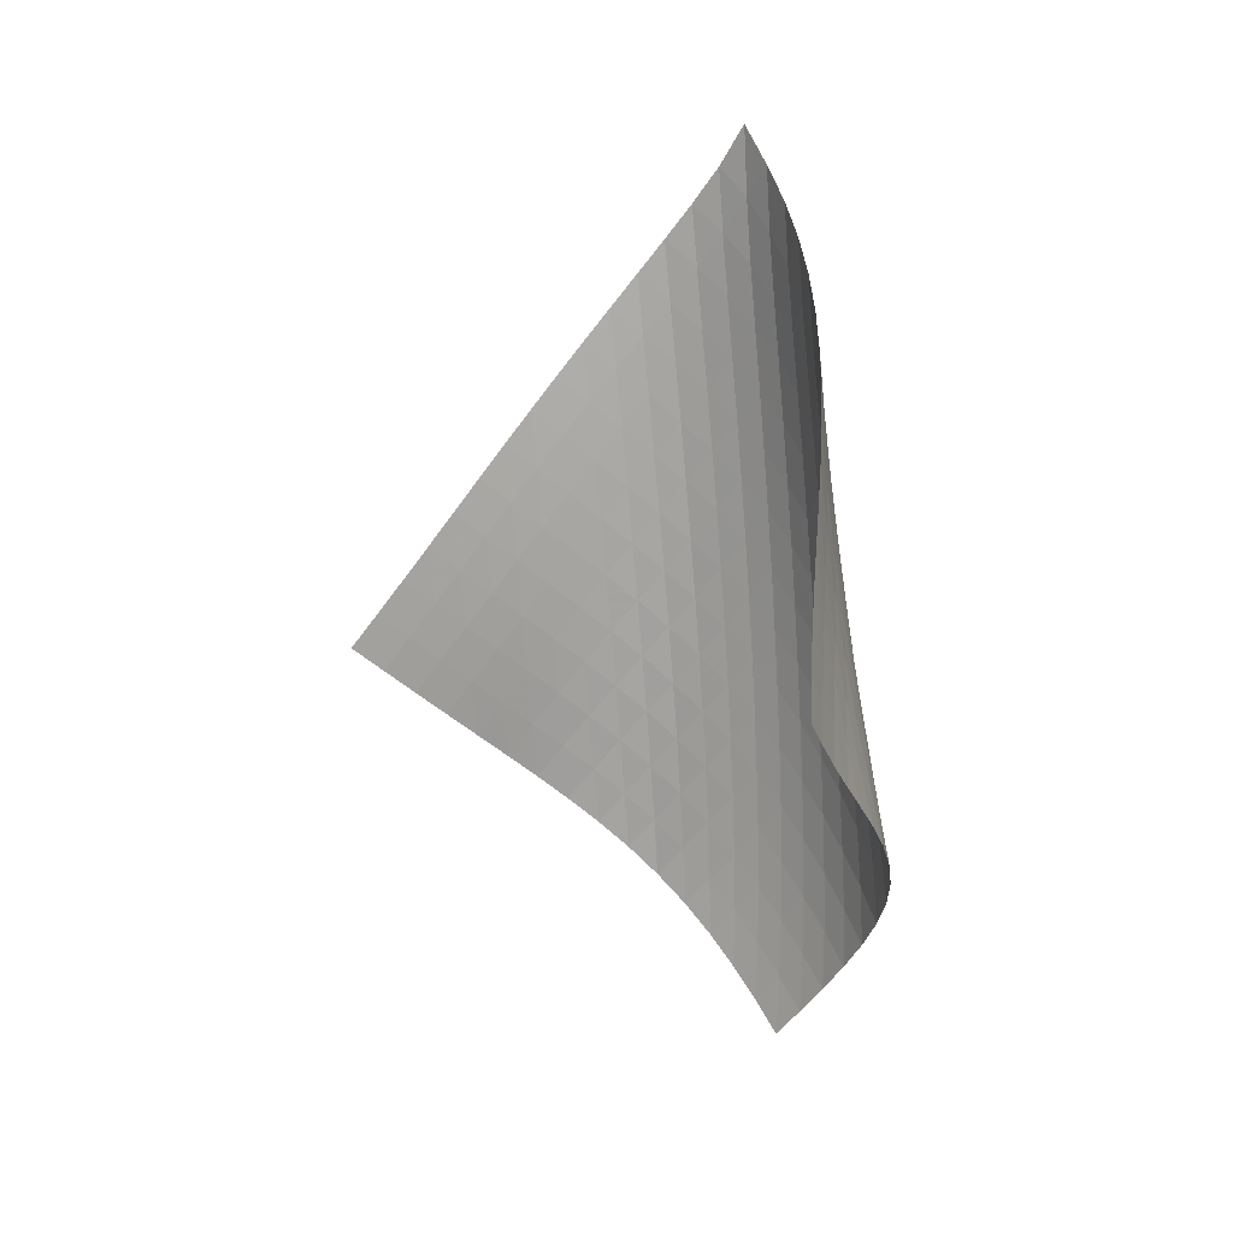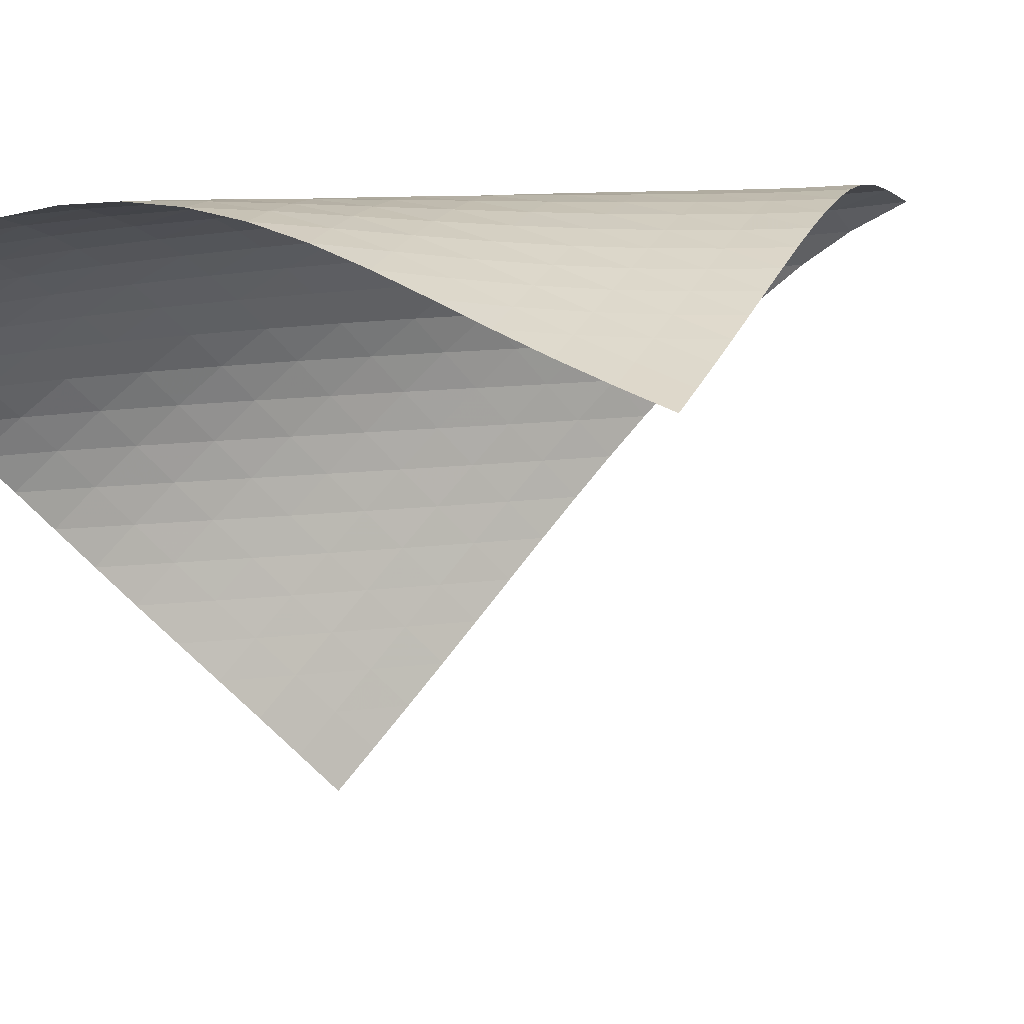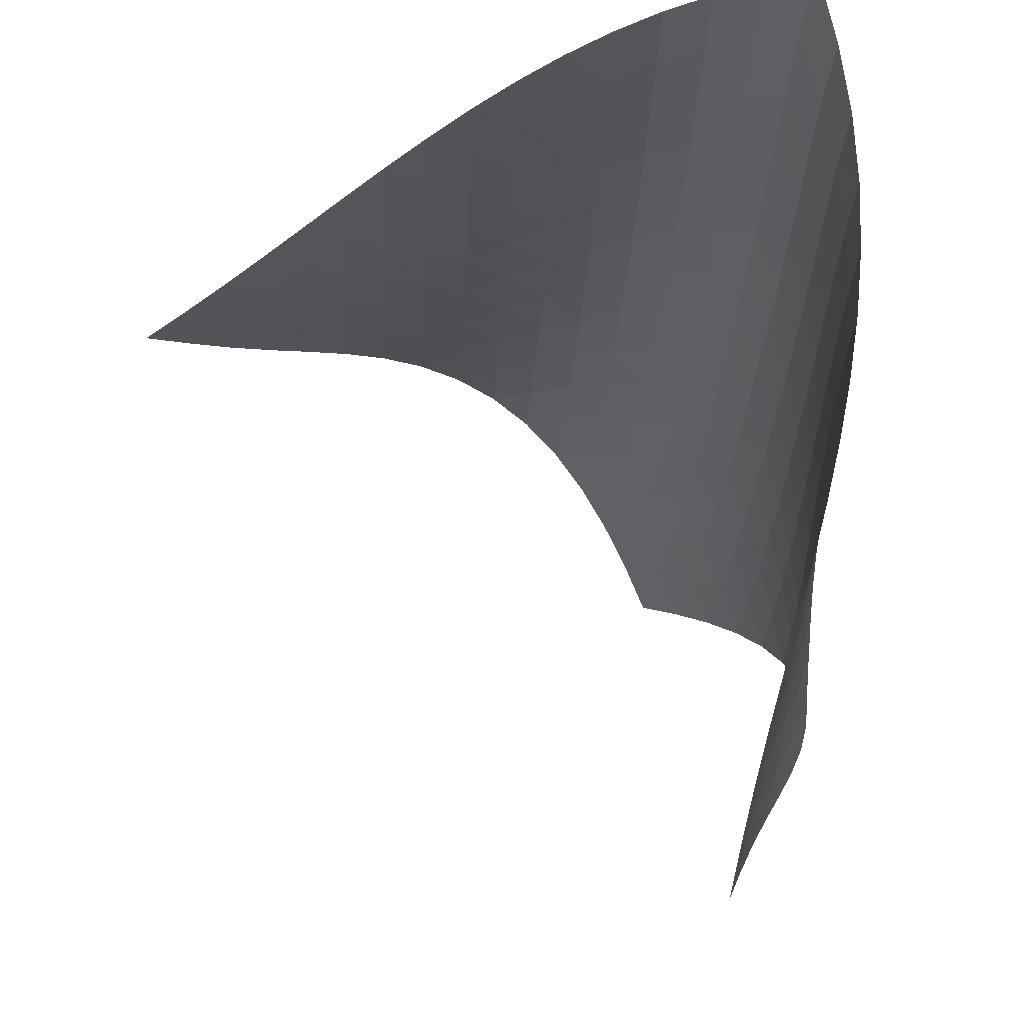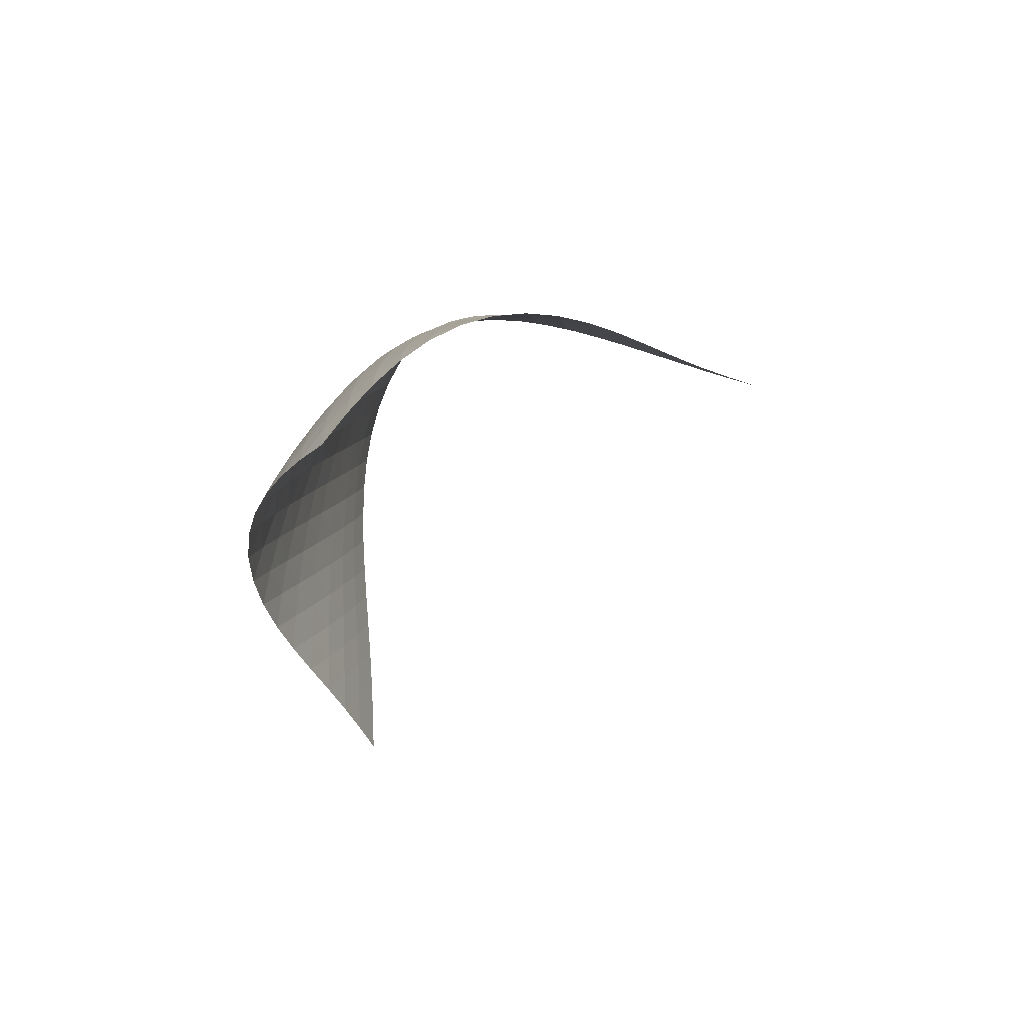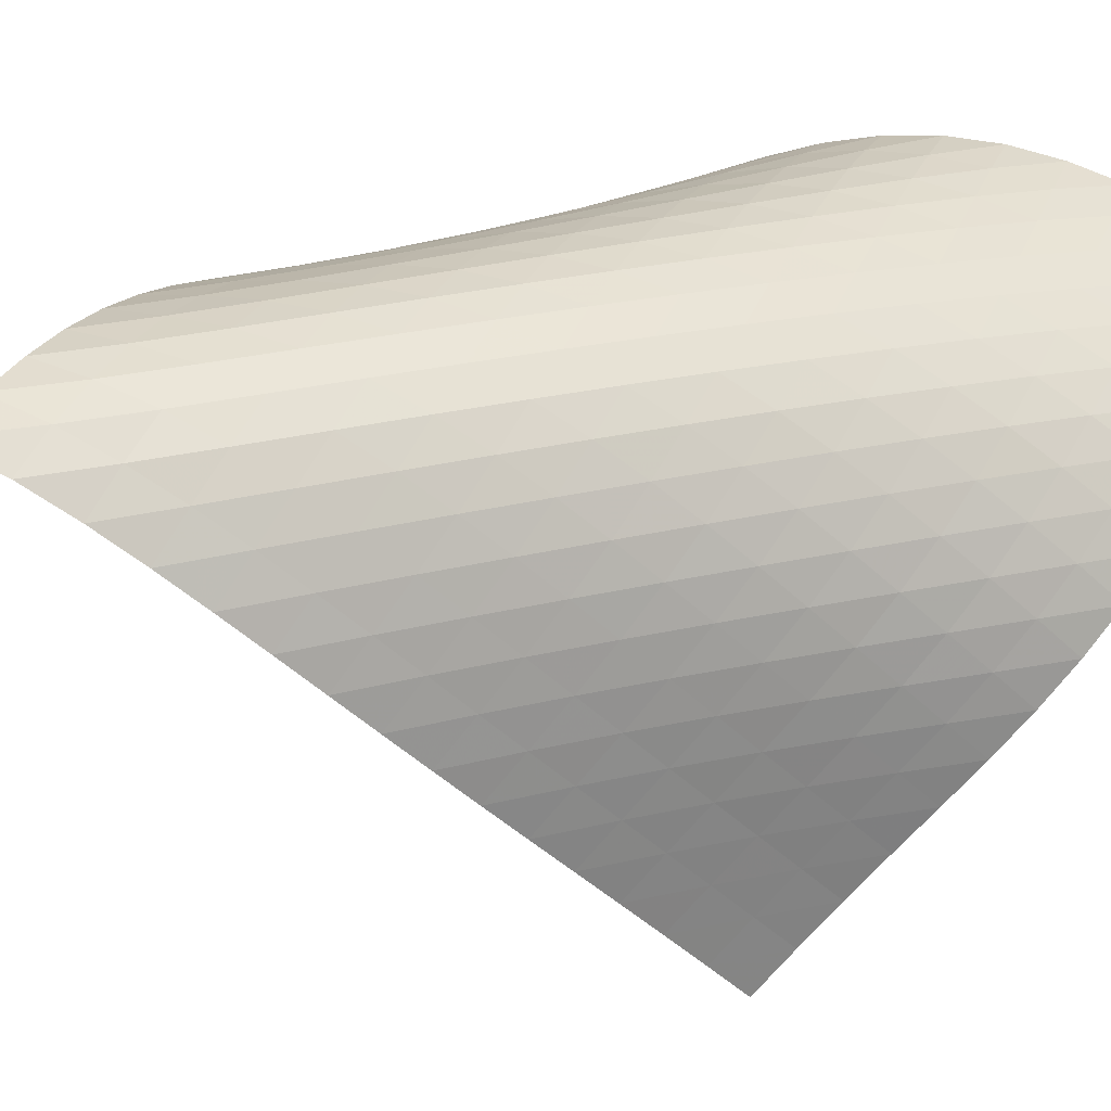
<metadata>
{"format":"obj","ext":"obj","renderer":"f3d","projection":"perspective","resolution":1024,"background":"white","views":[{"elev":8.1,"azim":178.4,"up":"+Y"},{"elev":20.3,"azim":56.0,"up":"+Z"},{"elev":-28.8,"azim":172.9,"up":"+Z"},{"elev":-76.6,"azim":-0.3,"up":"+Y"},{"elev":10.5,"azim":-119.1,"up":"+Z"}]}
</metadata>
<code>
v -6.498 -0.05059 6.498
v 1.427 -10.55 7.082
v -7.082 -10.55 -1.427
v -7.379 -18.89 7.379
v -7.137 -9.871 -0.8969
v -7.203 -9.184 -0.3699
v -7.282 -8.495 0.1539
v -7.37 -7.805 0.6758
v -7.461 -7.113 1.198
v -7.546 -6.422 1.723
v -7.618 -5.732 2.253
v -7.667 -5.042 2.79
v -7.684 -4.353 3.332
v -7.658 -3.664 3.88
v -7.578 -2.974 4.431
v -7.434 -2.281 4.979
v -7.215 -1.582 5.517
v -6.908 -0.8593 6.033
v -6.033 -0.8593 6.908
v -5.517 -1.582 7.215
v -4.979 -2.281 7.434
v -4.431 -2.974 7.578
v -3.88 -3.664 7.658
v -3.332 -4.353 7.684
v -2.79 -5.042 7.667
v -2.253 -5.732 7.618
v -1.723 -6.422 7.546
v -1.198 -7.113 7.461
v -0.6758 -7.805 7.37
v -0.1539 -8.495 7.282
v 0.3699 -9.184 7.203
v 0.8969 -9.871 7.137
v 0.7882 -11.07 7.357
v 0.1547 -11.59 7.648
v -0.4717 -12.1 7.961
v -1.094 -12.6 8.287
v -1.72 -13.11 8.604
v -2.357 -13.63 8.884
v -3.007 -14.15 9.1
v -3.664 -14.7 9.225
v -4.315 -15.26 9.242
v -4.939 -15.85 9.141
v -5.521 -16.44 8.93
v -6.051 -17.05 8.629
v -6.533 -17.66 8.259
v -6.973 -18.28 7.838
v -7.838 -18.28 6.973
v -8.259 -17.66 6.533
v -8.629 -17.05 6.051
v -8.93 -16.44 5.521
v -9.141 -15.85 4.939
v -9.242 -15.26 4.315
v -9.225 -14.7 3.664
v -9.1 -14.15 3.007
v -8.884 -13.63 2.357
v -8.604 -13.11 1.72
v -8.287 -12.6 1.094
v -7.961 -12.1 0.4717
v -7.648 -11.59 -0.1547
v -7.357 -11.07 -0.7882
v -6.562 -1.491 6.562
v -6.982 -2.166 6.123
v -7.303 -2.845 5.626
v -7.533 -3.525 5.098
v -7.686 -4.207 4.554
v -7.773 -4.891 4.006
v -7.807 -5.575 3.458
v -7.798 -6.261 2.916
v -7.759 -6.948 2.379
v -7.697 -7.636 1.847
v -7.624 -8.325 1.32
v -7.547 -9.014 0.795
v -7.475 -9.702 0.2694
v -7.412 -10.39 -0.2583
v -6.123 -2.166 6.982
v -6.655 -2.789 6.655
v -7.089 -3.436 6.232
v -7.42 -4.096 5.744
v -7.659 -4.764 5.22
v -7.818 -5.438 4.677
v -7.912 -6.115 4.129
v -7.954 -6.795 3.581
v -7.955 -7.477 3.037
v -7.926 -8.161 2.498
v -7.877 -8.846 1.964
v -7.818 -9.532 1.434
v -7.758 -10.22 0.9051
v -7.701 -10.9 0.3757
v -5.626 -2.845 7.303
v -6.232 -3.436 7.089
v -6.767 -4.053 6.767
v -7.206 -4.689 6.348
v -7.545 -5.339 5.864
v -7.793 -5.999 5.341
v -7.962 -6.665 4.798
v -8.068 -7.336 4.248
v -8.122 -8.011 3.698
v -8.137 -8.688 3.151
v -8.123 -9.368 2.609
v -8.091 -10.05 2.072
v -8.051 -10.73 1.537
v -8.007 -11.41 1.004
v -5.098 -3.525 7.533
v -5.744 -4.096 7.42
v -6.348 -4.689 7.206
v -6.88 -5.303 6.88
v -7.321 -5.934 6.462
v -7.667 -6.578 5.979
v -7.926 -7.231 5.458
v -8.11 -7.891 4.915
v -8.232 -8.555 4.364
v -8.305 -9.223 3.811
v -8.34 -9.895 3.261
v -8.348 -10.57 2.714
v -8.338 -11.25 2.171
v -8.318 -11.92 1.631
v -4.554 -4.207 7.686
v -5.22 -4.764 7.659
v -5.864 -5.339 7.545
v -6.462 -5.934 7.321
v -6.988 -6.547 6.988
v -7.429 -7.175 6.569
v -7.782 -7.814 6.088
v -8.055 -8.461 5.569
v -8.257 -9.114 5.028
v -8.401 -9.772 4.476
v -8.498 -10.43 3.921
v -8.56 -11.1 3.366
v -8.594 -11.77 2.813
v -8.609 -12.44 2.264
v -4.006 -4.891 7.773
v -4.677 -5.438 7.818
v -5.341 -5.999 7.793
v -5.979 -6.578 7.667
v -6.569 -7.175 7.429
v -7.089 -7.788 7.089
v -7.53 -8.413 6.668
v -7.89 -9.048 6.19
v -8.177 -9.69 5.674
v -8.4 -10.34 5.135
v -8.57 -10.99 4.583
v -8.697 -11.64 4.026
v -8.788 -12.3 3.467
v -8.851 -12.96 2.91
v -3.458 -5.575 7.807
v -4.129 -6.115 7.912
v -4.798 -6.665 7.962
v -5.458 -7.231 7.926
v -6.088 -7.814 7.782
v -6.668 -8.413 7.53
v -7.182 -9.027 7.182
v -7.621 -9.651 6.759
v -7.989 -10.28 6.283
v -8.291 -10.92 5.77
v -8.538 -11.56 5.235
v -8.736 -12.2 4.685
v -8.894 -12.85 4.128
v -9.016 -13.5 3.567
v -2.916 -6.261 7.798
v -3.581 -6.795 7.954
v -4.248 -7.336 8.068
v -4.915 -7.891 8.11
v -5.569 -8.461 8.055
v -6.19 -9.048 7.89
v -6.759 -9.651 7.621
v -7.264 -10.26 7.264
v -7.703 -10.89 6.84
v -8.078 -11.51 6.366
v -8.397 -12.15 5.858
v -8.667 -12.78 5.327
v -8.895 -13.41 4.782
v -9.083 -14.05 4.226
v -2.379 -6.948 7.759
v -3.037 -7.477 7.955
v -3.698 -8.011 8.122
v -4.364 -8.555 8.232
v -5.028 -9.114 8.257
v -5.674 -9.69 8.177
v -6.283 -10.28 7.989
v -6.84 -10.89 7.703
v -7.336 -11.5 7.336
v -7.773 -12.12 6.909
v -8.155 -12.75 6.437
v -8.49 -13.37 5.935
v -8.784 -14 5.411
v -9.036 -14.63 4.87
v -1.847 -7.636 7.697
v -2.498 -8.161 7.926
v -3.151 -8.688 8.137
v -3.811 -9.223 8.305
v -4.476 -9.772 8.401
v -5.135 -10.34 8.4
v -5.77 -10.92 8.291
v -6.366 -11.51 8.078
v -6.909 -12.12 7.773
v -7.396 -12.74 7.396
v -7.83 -13.36 6.965
v -8.219 -13.98 6.496
v -8.567 -14.6 5.999
v -8.876 -15.22 5.479
v -1.32 -8.325 7.624
v -1.964 -8.846 7.877
v -2.609 -9.368 8.123
v -3.261 -9.895 8.34
v -3.921 -10.43 8.498
v -4.583 -10.99 8.57
v -5.235 -11.56 8.538
v -5.858 -12.15 8.397
v -6.437 -12.75 8.155
v -6.965 -13.36 7.83
v -7.442 -13.97 7.442
v -7.872 -14.59 7.006
v -8.263 -15.21 6.537
v -8.617 -15.83 6.041
v -0.795 -9.014 7.547
v -1.434 -9.532 7.818
v -2.072 -10.05 8.091
v -2.714 -10.57 8.348
v -3.366 -11.1 8.56
v -4.026 -11.64 8.697
v -4.685 -12.2 8.736
v -5.327 -12.78 8.667
v -5.935 -13.37 8.49
v -6.496 -13.98 8.219
v -7.006 -14.59 7.872
v -7.469 -15.2 7.469
v -7.891 -15.82 7.026
v -8.278 -16.44 6.552
v -0.2694 -9.702 7.475
v -0.9051 -10.22 7.758
v -1.537 -10.73 8.051
v -2.171 -11.25 8.338
v -2.813 -11.77 8.594
v -3.467 -12.3 8.788
v -4.128 -12.85 8.894
v -4.782 -13.41 8.895
v -5.411 -14 8.784
v -5.999 -14.6 8.567
v -6.537 -15.21 8.263
v -7.026 -15.82 7.891
v -7.472 -16.44 7.472
v -7.881 -17.05 7.017
v 0.2583 -10.39 7.412
v -0.3757 -10.9 7.701
v -1.004 -11.41 8.007
v -1.631 -11.92 8.318
v -2.264 -12.44 8.609
v -2.91 -12.96 8.851
v -3.567 -13.5 9.016
v -4.226 -14.05 9.083
v -4.87 -14.63 9.036
v -5.479 -15.22 8.876
v -6.041 -15.83 8.617
v -6.552 -16.44 8.278
v -7.017 -17.05 7.881
v -7.442 -17.66 7.442
f 256 46 4
f 256 4 47
f 5 74 60
f 5 60 3
f 74 88 59
f 74 59 60
f 88 102 58
f 88 58 59
f 102 116 57
f 102 57 58
f 116 130 56
f 116 56 57
f 130 144 55
f 130 55 56
f 144 158 54
f 144 54 55
f 158 172 53
f 158 53 54
f 172 186 52
f 172 52 53
f 186 200 51
f 186 51 52
f 200 214 50
f 200 50 51
f 214 228 49
f 214 49 50
f 228 242 48
f 228 48 49
f 242 256 47
f 242 47 48
f 1 19 61
f 1 61 18
f 18 61 62
f 18 62 17
f 17 62 63
f 17 63 16
f 16 63 64
f 16 64 15
f 15 64 65
f 15 65 14
f 14 65 66
f 14 66 13
f 13 66 67
f 13 67 12
f 12 67 68
f 12 68 11
f 11 68 69
f 11 69 10
f 10 69 70
f 10 70 9
f 9 70 71
f 9 71 8
f 8 71 72
f 8 72 7
f 7 72 73
f 7 73 6
f 6 73 74
f 6 74 5
f 19 20 75
f 19 75 61
f 61 75 76
f 61 76 62
f 62 76 77
f 62 77 63
f 63 77 78
f 63 78 64
f 64 78 79
f 64 79 65
f 65 79 80
f 65 80 66
f 66 80 81
f 66 81 67
f 67 81 82
f 67 82 68
f 68 82 83
f 68 83 69
f 69 83 84
f 69 84 70
f 70 84 85
f 70 85 71
f 71 85 86
f 71 86 72
f 72 86 87
f 72 87 73
f 73 87 88
f 73 88 74
f 20 21 89
f 20 89 75
f 75 89 90
f 75 90 76
f 76 90 91
f 76 91 77
f 77 91 92
f 77 92 78
f 78 92 93
f 78 93 79
f 79 93 94
f 79 94 80
f 80 94 95
f 80 95 81
f 81 95 96
f 81 96 82
f 82 96 97
f 82 97 83
f 83 97 98
f 83 98 84
f 84 98 99
f 84 99 85
f 85 99 100
f 85 100 86
f 86 100 101
f 86 101 87
f 87 101 102
f 87 102 88
f 21 22 103
f 21 103 89
f 89 103 104
f 89 104 90
f 90 104 105
f 90 105 91
f 91 105 106
f 91 106 92
f 92 106 107
f 92 107 93
f 93 107 108
f 93 108 94
f 94 108 109
f 94 109 95
f 95 109 110
f 95 110 96
f 96 110 111
f 96 111 97
f 97 111 112
f 97 112 98
f 98 112 113
f 98 113 99
f 99 113 114
f 99 114 100
f 100 114 115
f 100 115 101
f 101 115 116
f 101 116 102
f 22 23 117
f 22 117 103
f 103 117 118
f 103 118 104
f 104 118 119
f 104 119 105
f 105 119 120
f 105 120 106
f 106 120 121
f 106 121 107
f 107 121 122
f 107 122 108
f 108 122 123
f 108 123 109
f 109 123 124
f 109 124 110
f 110 124 125
f 110 125 111
f 111 125 126
f 111 126 112
f 112 126 127
f 112 127 113
f 113 127 128
f 113 128 114
f 114 128 129
f 114 129 115
f 115 129 130
f 115 130 116
f 23 24 131
f 23 131 117
f 117 131 132
f 117 132 118
f 118 132 133
f 118 133 119
f 119 133 134
f 119 134 120
f 120 134 135
f 120 135 121
f 121 135 136
f 121 136 122
f 122 136 137
f 122 137 123
f 123 137 138
f 123 138 124
f 124 138 139
f 124 139 125
f 125 139 140
f 125 140 126
f 126 140 141
f 126 141 127
f 127 141 142
f 127 142 128
f 128 142 143
f 128 143 129
f 129 143 144
f 129 144 130
f 24 25 145
f 24 145 131
f 131 145 146
f 131 146 132
f 132 146 147
f 132 147 133
f 133 147 148
f 133 148 134
f 134 148 149
f 134 149 135
f 135 149 150
f 135 150 136
f 136 150 151
f 136 151 137
f 137 151 152
f 137 152 138
f 138 152 153
f 138 153 139
f 139 153 154
f 139 154 140
f 140 154 155
f 140 155 141
f 141 155 156
f 141 156 142
f 142 156 157
f 142 157 143
f 143 157 158
f 143 158 144
f 25 26 159
f 25 159 145
f 145 159 160
f 145 160 146
f 146 160 161
f 146 161 147
f 147 161 162
f 147 162 148
f 148 162 163
f 148 163 149
f 149 163 164
f 149 164 150
f 150 164 165
f 150 165 151
f 151 165 166
f 151 166 152
f 152 166 167
f 152 167 153
f 153 167 168
f 153 168 154
f 154 168 169
f 154 169 155
f 155 169 170
f 155 170 156
f 156 170 171
f 156 171 157
f 157 171 172
f 157 172 158
f 26 27 173
f 26 173 159
f 159 173 174
f 159 174 160
f 160 174 175
f 160 175 161
f 161 175 176
f 161 176 162
f 162 176 177
f 162 177 163
f 163 177 178
f 163 178 164
f 164 178 179
f 164 179 165
f 165 179 180
f 165 180 166
f 166 180 181
f 166 181 167
f 167 181 182
f 167 182 168
f 168 182 183
f 168 183 169
f 169 183 184
f 169 184 170
f 170 184 185
f 170 185 171
f 171 185 186
f 171 186 172
f 27 28 187
f 27 187 173
f 173 187 188
f 173 188 174
f 174 188 189
f 174 189 175
f 175 189 190
f 175 190 176
f 176 190 191
f 176 191 177
f 177 191 192
f 177 192 178
f 178 192 193
f 178 193 179
f 179 193 194
f 179 194 180
f 180 194 195
f 180 195 181
f 181 195 196
f 181 196 182
f 182 196 197
f 182 197 183
f 183 197 198
f 183 198 184
f 184 198 199
f 184 199 185
f 185 199 200
f 185 200 186
f 28 29 201
f 28 201 187
f 187 201 202
f 187 202 188
f 188 202 203
f 188 203 189
f 189 203 204
f 189 204 190
f 190 204 205
f 190 205 191
f 191 205 206
f 191 206 192
f 192 206 207
f 192 207 193
f 193 207 208
f 193 208 194
f 194 208 209
f 194 209 195
f 195 209 210
f 195 210 196
f 196 210 211
f 196 211 197
f 197 211 212
f 197 212 198
f 198 212 213
f 198 213 199
f 199 213 214
f 199 214 200
f 29 30 215
f 29 215 201
f 201 215 216
f 201 216 202
f 202 216 217
f 202 217 203
f 203 217 218
f 203 218 204
f 204 218 219
f 204 219 205
f 205 219 220
f 205 220 206
f 206 220 221
f 206 221 207
f 207 221 222
f 207 222 208
f 208 222 223
f 208 223 209
f 209 223 224
f 209 224 210
f 210 224 225
f 210 225 211
f 211 225 226
f 211 226 212
f 212 226 227
f 212 227 213
f 213 227 228
f 213 228 214
f 30 31 229
f 30 229 215
f 215 229 230
f 215 230 216
f 216 230 231
f 216 231 217
f 217 231 232
f 217 232 218
f 218 232 233
f 218 233 219
f 219 233 234
f 219 234 220
f 220 234 235
f 220 235 221
f 221 235 236
f 221 236 222
f 222 236 237
f 222 237 223
f 223 237 238
f 223 238 224
f 224 238 239
f 224 239 225
f 225 239 240
f 225 240 226
f 226 240 241
f 226 241 227
f 227 241 242
f 227 242 228
f 31 32 243
f 31 243 229
f 229 243 244
f 229 244 230
f 230 244 245
f 230 245 231
f 231 245 246
f 231 246 232
f 232 246 247
f 232 247 233
f 233 247 248
f 233 248 234
f 234 248 249
f 234 249 235
f 235 249 250
f 235 250 236
f 236 250 251
f 236 251 237
f 237 251 252
f 237 252 238
f 238 252 253
f 238 253 239
f 239 253 254
f 239 254 240
f 240 254 255
f 240 255 241
f 241 255 256
f 241 256 242
f 32 2 33
f 32 33 243
f 243 33 34
f 243 34 244
f 244 34 35
f 244 35 245
f 245 35 36
f 245 36 246
f 246 36 37
f 246 37 247
f 247 37 38
f 247 38 248
f 248 38 39
f 248 39 249
f 249 39 40
f 249 40 250
f 250 40 41
f 250 41 251
f 251 41 42
f 251 42 252
f 252 42 43
f 252 43 253
f 253 43 44
f 253 44 254
f 254 44 45
f 254 45 255
f 255 45 46
f 255 46 256

</code>
